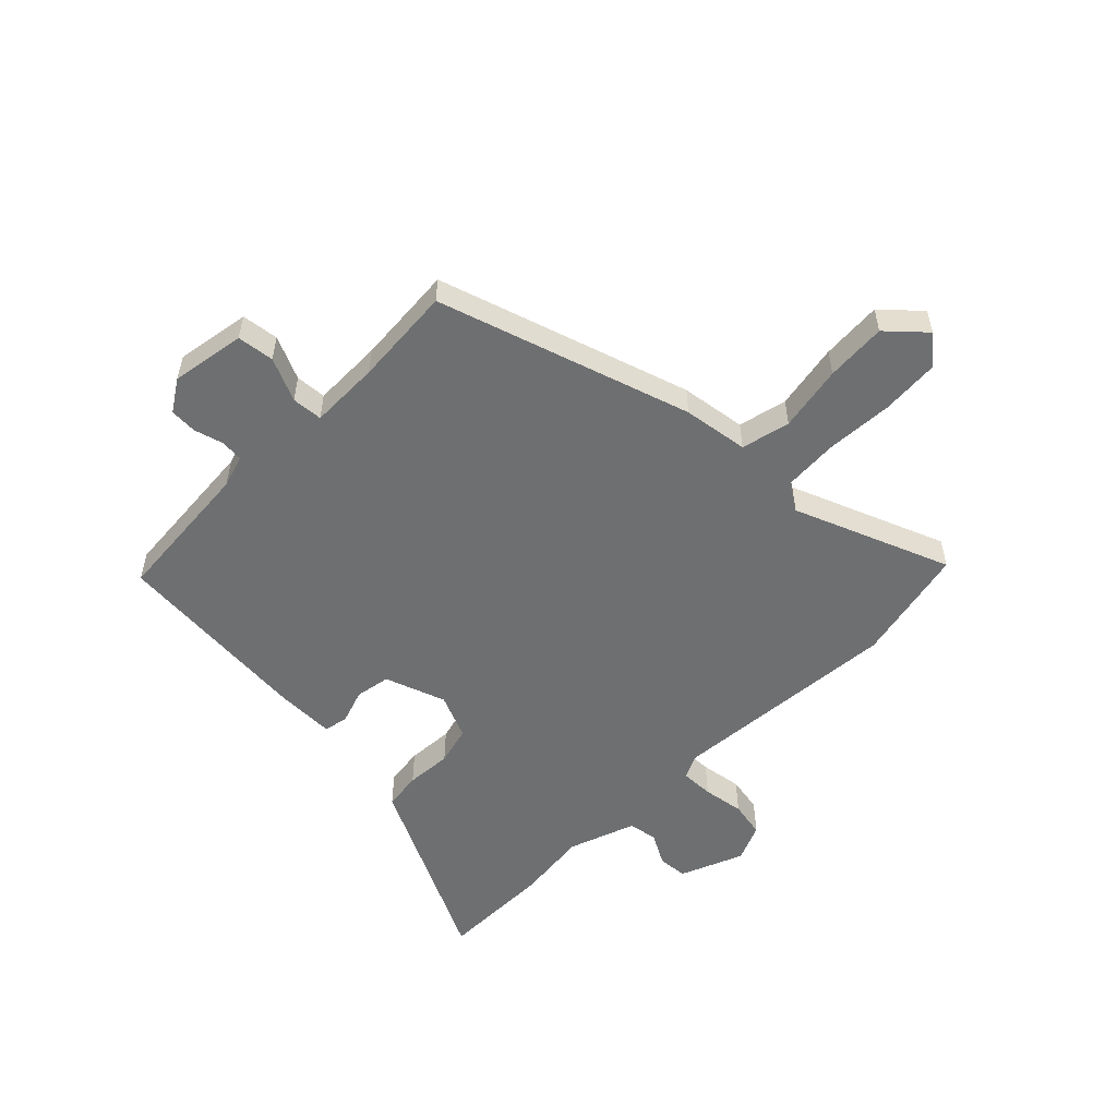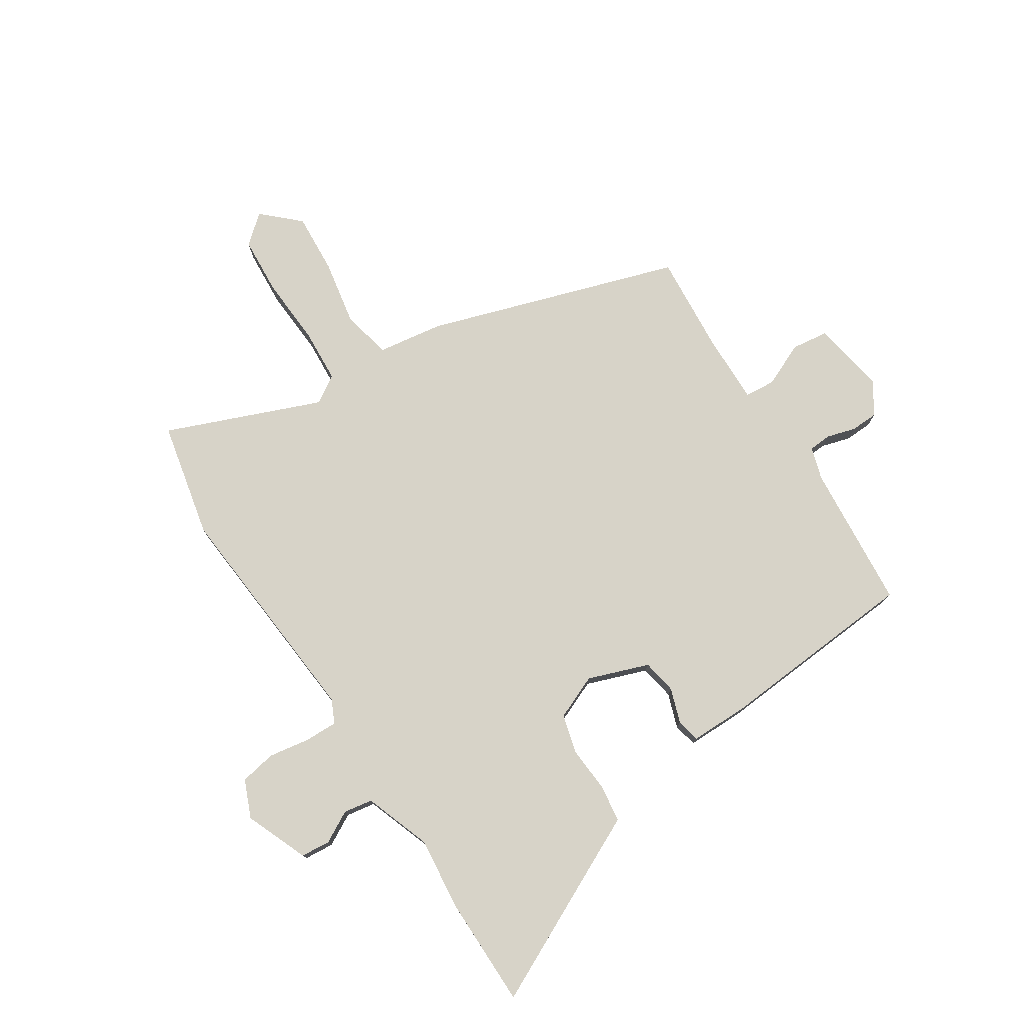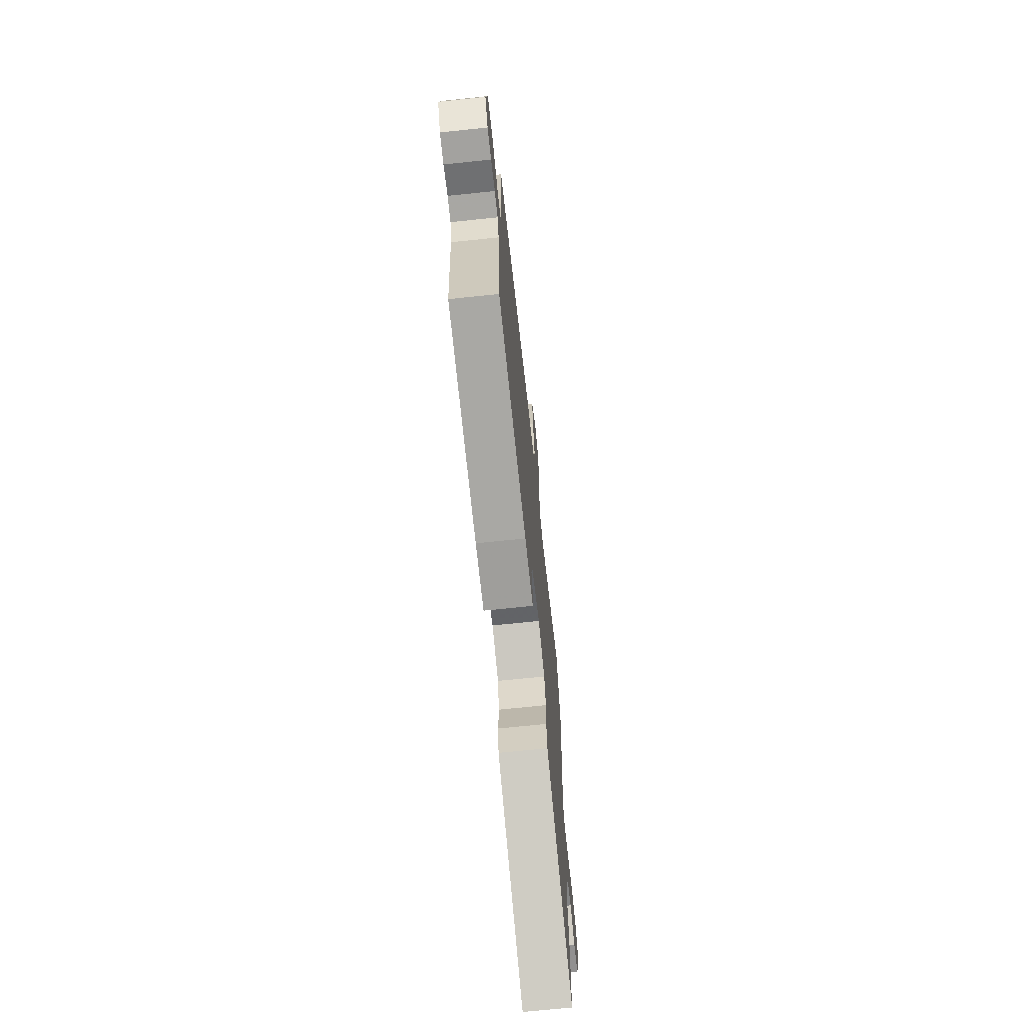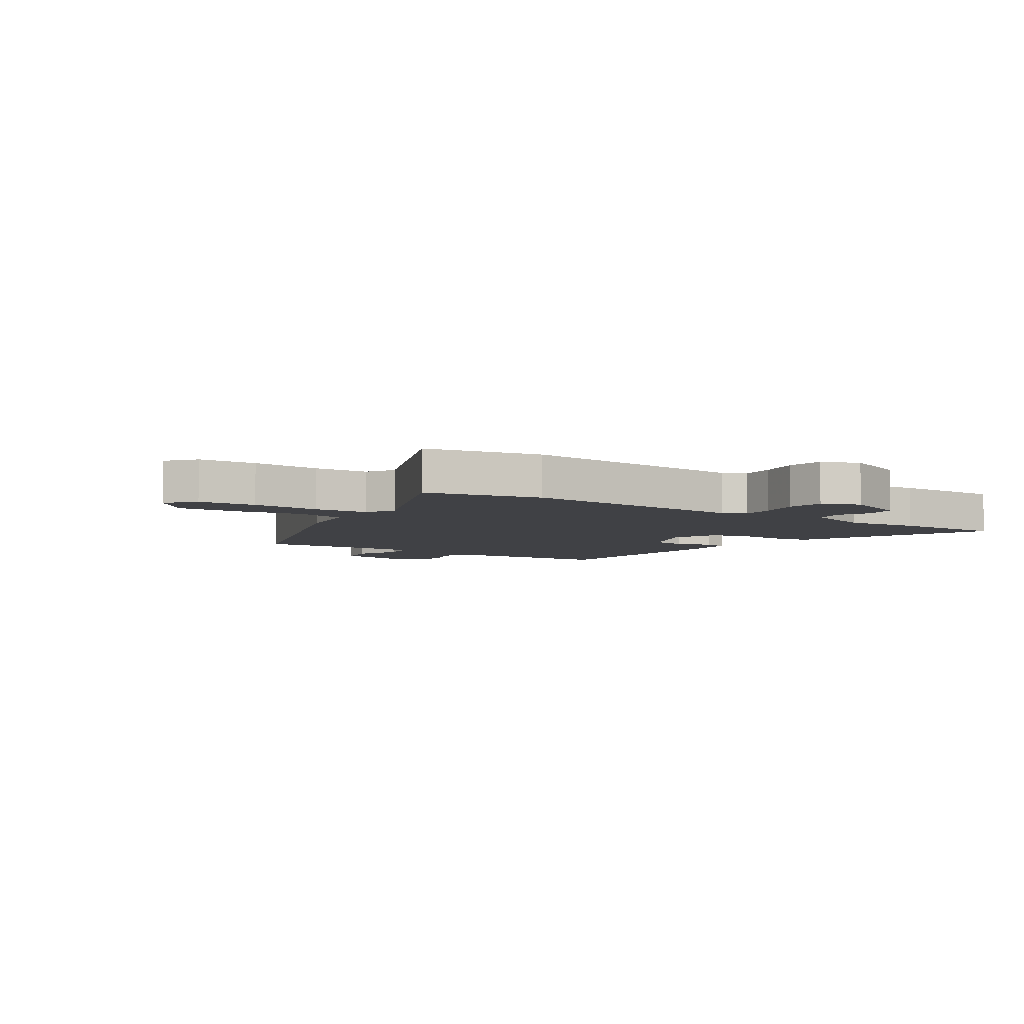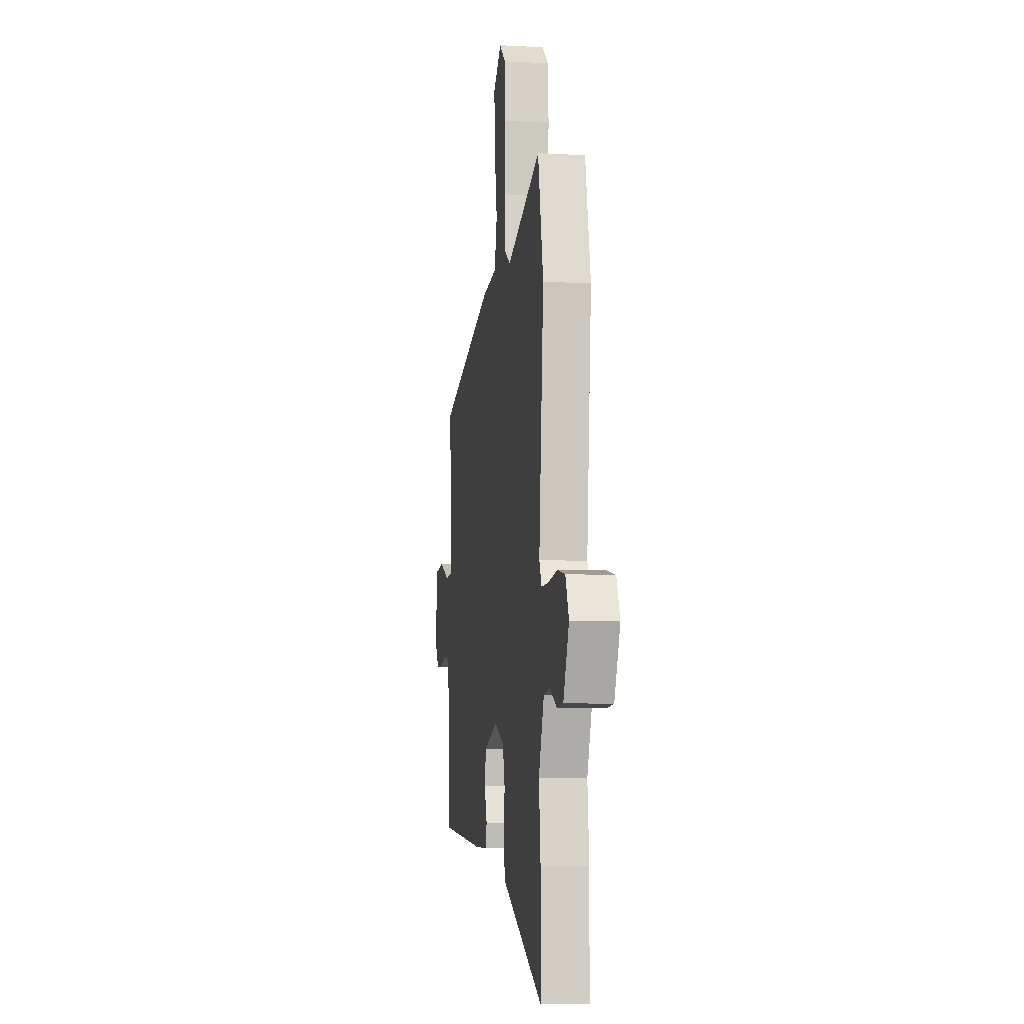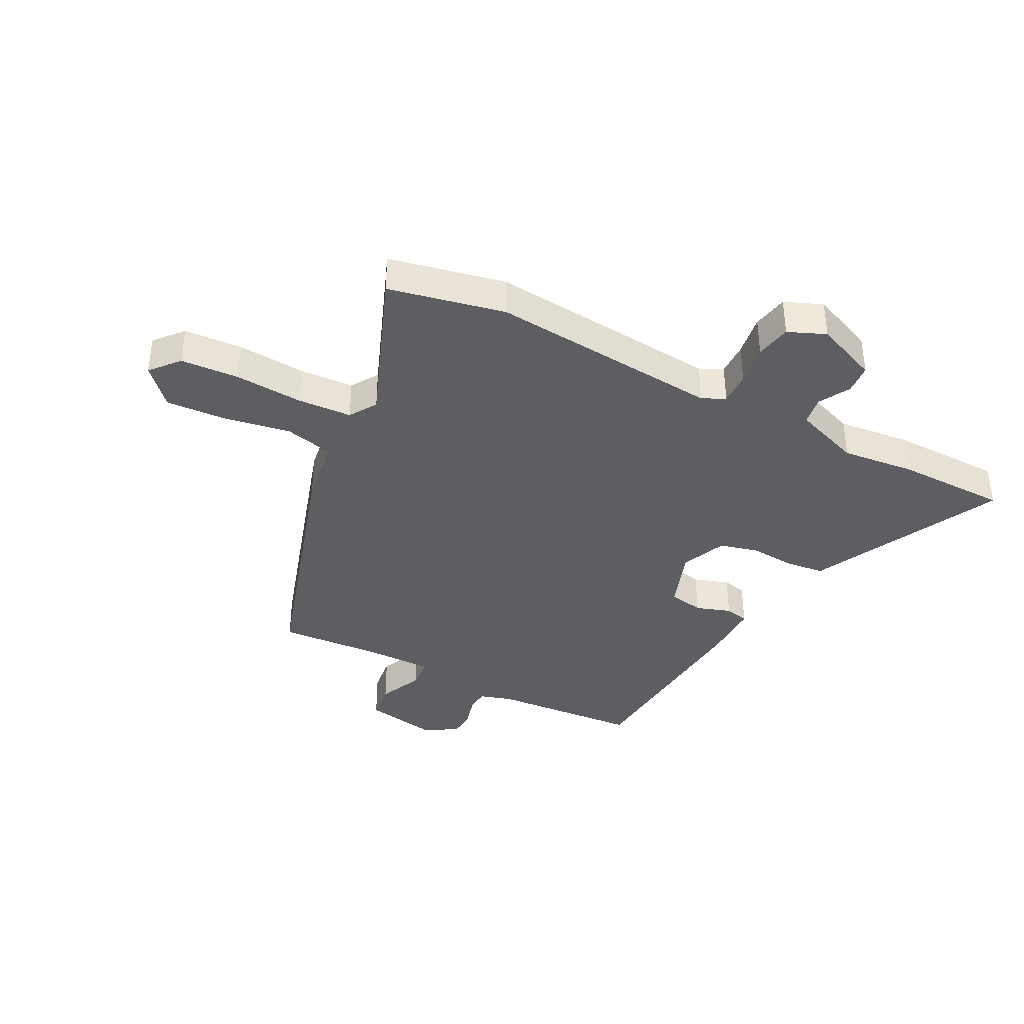
<metadata>
{"format":"obj","ext":"obj","renderer":"f3d","projection":"perspective","resolution":1024,"background":"white","views":[{"elev":-54.6,"azim":-44.5,"up":"+Y"},{"elev":77.1,"azim":147.5,"up":"+Y"},{"elev":-70.2,"azim":-84.0,"up":"+Z"},{"elev":-5.8,"azim":56.9,"up":"+Y"},{"elev":-6.9,"azim":81.0,"up":"+Z"},{"elev":-38.6,"azim":62.7,"up":"+Y"}]}
</metadata>
<code>
v -0.485 0.07 0.327
v -0.05 0.07 0.464
v 0.063 0.07 0.48
v 0.083 0.07 0.564
v 0.063 0.07 0.678
v 0.057 0.07 0.783
v 0.12 0.07 0.841
v 0.169 0.07 0.799
v 0.175 0.07 0.699
v 0.167 0.07 0.581
v 0.172 0.07 0.487
v 0.219 0.07 0.457
v 0.487 0.07 0.562
v 0.529 0.07 0.361
v 0.493 0.07 -0.038
v 0.512 0.07 -0.078
v 0.569 0.07 -0.077
v 0.64 0.07 -0.066
v 0.702 0.07 -0.078
v 0.729 0.07 -0.143
v 0.684 0.07 -0.251
v 0.633 0.07 -0.255
v 0.579 0.07 -0.225
v 0.529 0.07 -0.233
v 0.487 0.07 -0.348
v 0.5 0.07 -0.473
v 0.498 0.07 -0.664
v 0.23 0.07 -0.531
v 0.171 0.07 -0.502
v 0.163 0.07 -0.437
v 0.169 0.07 -0.358
v 0.152 0.07 -0.291
v 0.075 0.07 -0.258
v -0.03 0.07 -0.295
v -0.041 0.07 -0.355
v -0.021 0.07 -0.415
v -0.03 0.07 -0.456
v -0.132 0.07 -0.455
v -0.479 0.07 -0.426
v -0.498 0.07 -0.174
v -0.515 0.07 -0.118
v -0.554 0.07 -0.115
v -0.604 0.07 -0.129
v -0.651 0.07 -0.127
v -0.686 0.07 -0.072
v -0.664 0.07 0.056
v -0.6 0.07 0.064
v -0.525 0.07 0.03
v -0.472 0.07 0.034
v -0.473 0.07 0.155
v -0.485 0 0.327
v -0.05 0 0.464
v 0.063 0 0.48
v 0.083 0 0.564
v 0.063 0 0.678
v 0.057 0 0.783
v 0.12 0 0.841
v 0.169 0 0.799
v 0.175 0 0.699
v 0.167 0 0.581
v 0.172 0 0.487
v 0.219 0 0.457
v 0.487 0 0.562
v 0.529 0 0.361
v 0.493 0 -0.038
v 0.512 0 -0.078
v 0.569 0 -0.077
v 0.64 0 -0.066
v 0.702 0 -0.078
v 0.729 0 -0.143
v 0.684 0 -0.251
v 0.633 0 -0.255
v 0.579 0 -0.225
v 0.529 0 -0.233
v 0.487 0 -0.348
v 0.5 0 -0.473
v 0.498 0 -0.664
v 0.23 0 -0.531
v 0.171 0 -0.502
v 0.163 0 -0.437
v 0.169 0 -0.358
v 0.152 0 -0.291
v 0.075 0 -0.258
v -0.03 0 -0.295
v -0.041 0 -0.355
v -0.021 0 -0.415
v -0.03 0 -0.456
v -0.132 0 -0.455
v -0.479 0 -0.426
v -0.498 0 -0.174
v -0.515 0 -0.118
v -0.554 0 -0.115
v -0.604 0 -0.129
v -0.651 0 -0.127
v -0.686 0 -0.072
v -0.664 0 0.056
v -0.6 0 0.064
v -0.525 0 0.03
v -0.472 0 0.034
v -0.473 0 0.155
f 46 47 48
f 45 46 48
f 44 45 48
f 43 44 48
f 42 43 48
f 41 42 48 49
f 40 41 49
f 39 40 49
f 38 39 49
f 37 38 49
f 36 37 49
f 35 36 49
f 34 35 49 50
f 28 29 30 31
f 28 31 32
f 27 28 32
f 26 27 32
f 25 26 32
f 24 25 32 33
f 21 22 23
f 20 21 23
f 19 20 23
f 18 19 23
f 17 18 23
f 23 24 33
f 17 23 33
f 16 17 33
f 12 13 14 15
f 1 2 3
f 50 1 3
f 34 50 3
f 33 34 3
f 16 33 3
f 15 16 3
f 12 15 3
f 11 12 3
f 8 9 10
f 7 8 10
f 6 7 10
f 5 6 10
f 4 5 10
f 3 4 10 11
f 98 97 96
f 98 96 95
f 98 95 94
f 98 94 93
f 98 93 92
f 99 98 92 91
f 99 91 90
f 99 90 89
f 99 89 88
f 99 88 87
f 99 87 86
f 99 86 85
f 100 99 85 84
f 81 80 79 78
f 82 81 78
f 82 78 77
f 82 77 76
f 82 76 75
f 83 82 75 74
f 73 72 71
f 73 71 70
f 73 70 69
f 73 69 68
f 73 68 67
f 83 74 73
f 83 73 67
f 83 67 66
f 65 64 63 62
f 53 52 51
f 53 51 100
f 53 100 84
f 53 84 83
f 53 83 66
f 53 66 65
f 53 65 62
f 53 62 61
f 60 59 58
f 60 58 57
f 60 57 56
f 60 56 55
f 60 55 54
f 61 60 54 53
f 1 51 52 2
f 2 52 53 3
f 3 53 54 4
f 4 54 55 5
f 5 55 56 6
f 6 56 57 7
f 7 57 58 8
f 8 58 59 9
f 9 59 60 10
f 10 60 61 11
f 11 61 62 12
f 12 62 63 13
f 13 63 64 14
f 14 64 65 15
f 15 65 66 16
f 16 66 67 17
f 17 67 68 18
f 18 68 69 19
f 19 69 70 20
f 20 70 71 21
f 21 71 72 22
f 22 72 73 23
f 23 73 74 24
f 24 74 75 25
f 25 75 76 26
f 26 76 77 27
f 27 77 78 28
f 28 78 79 29
f 29 79 80 30
f 30 80 81 31
f 31 81 82 32
f 32 82 83 33
f 33 83 84 34
f 34 84 85 35
f 35 85 86 36
f 36 86 87 37
f 37 87 88 38
f 38 88 89 39
f 39 89 90 40
f 40 90 91 41
f 41 91 92 42
f 42 92 93 43
f 43 93 94 44
f 44 94 95 45
f 45 95 96 46
f 46 96 97 47
f 47 97 98 48
f 48 98 99 49
f 49 99 100 50
f 50 100 51 1

</code>
